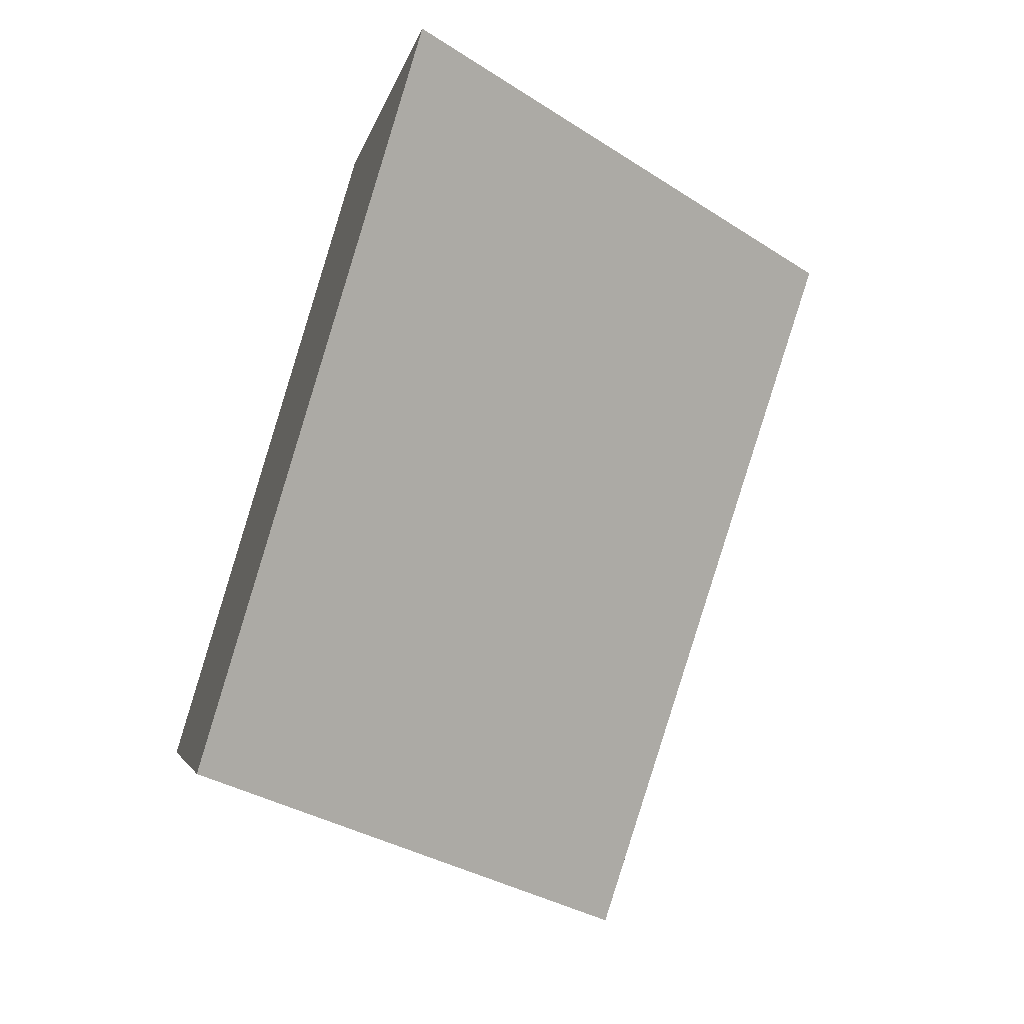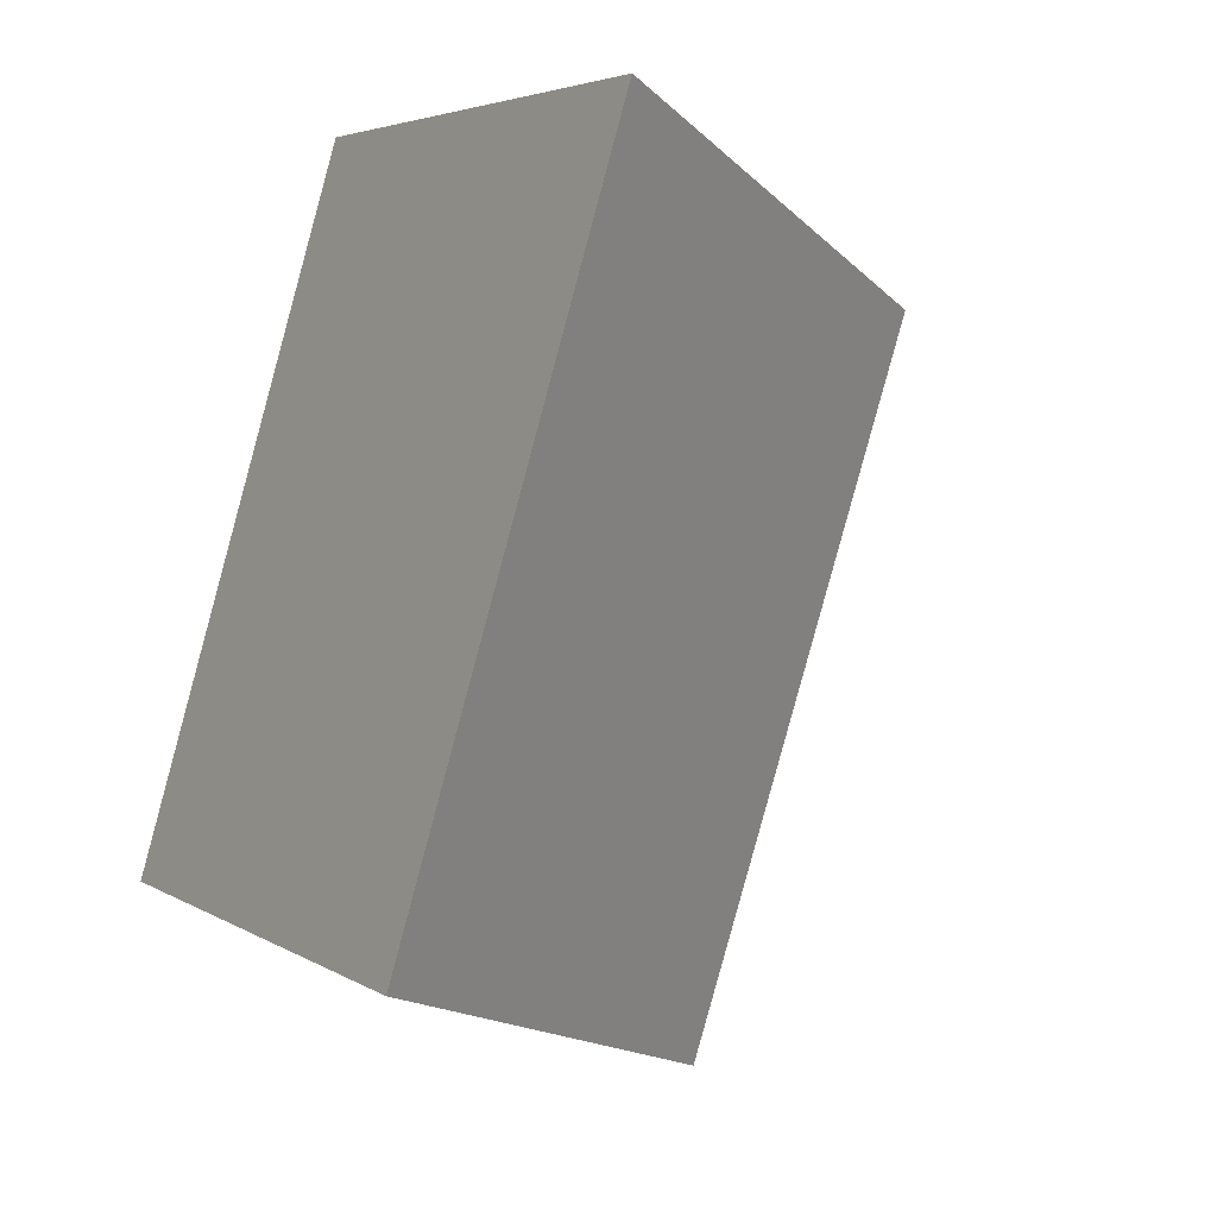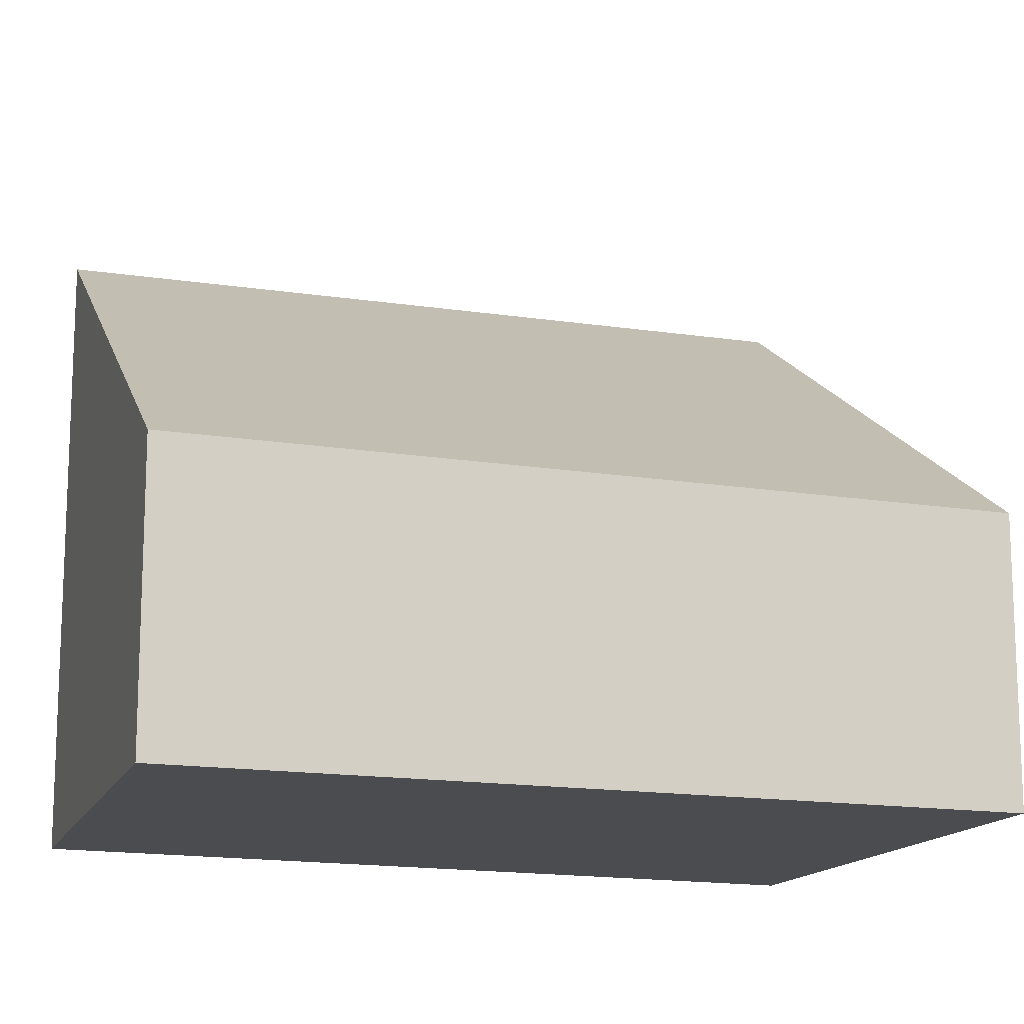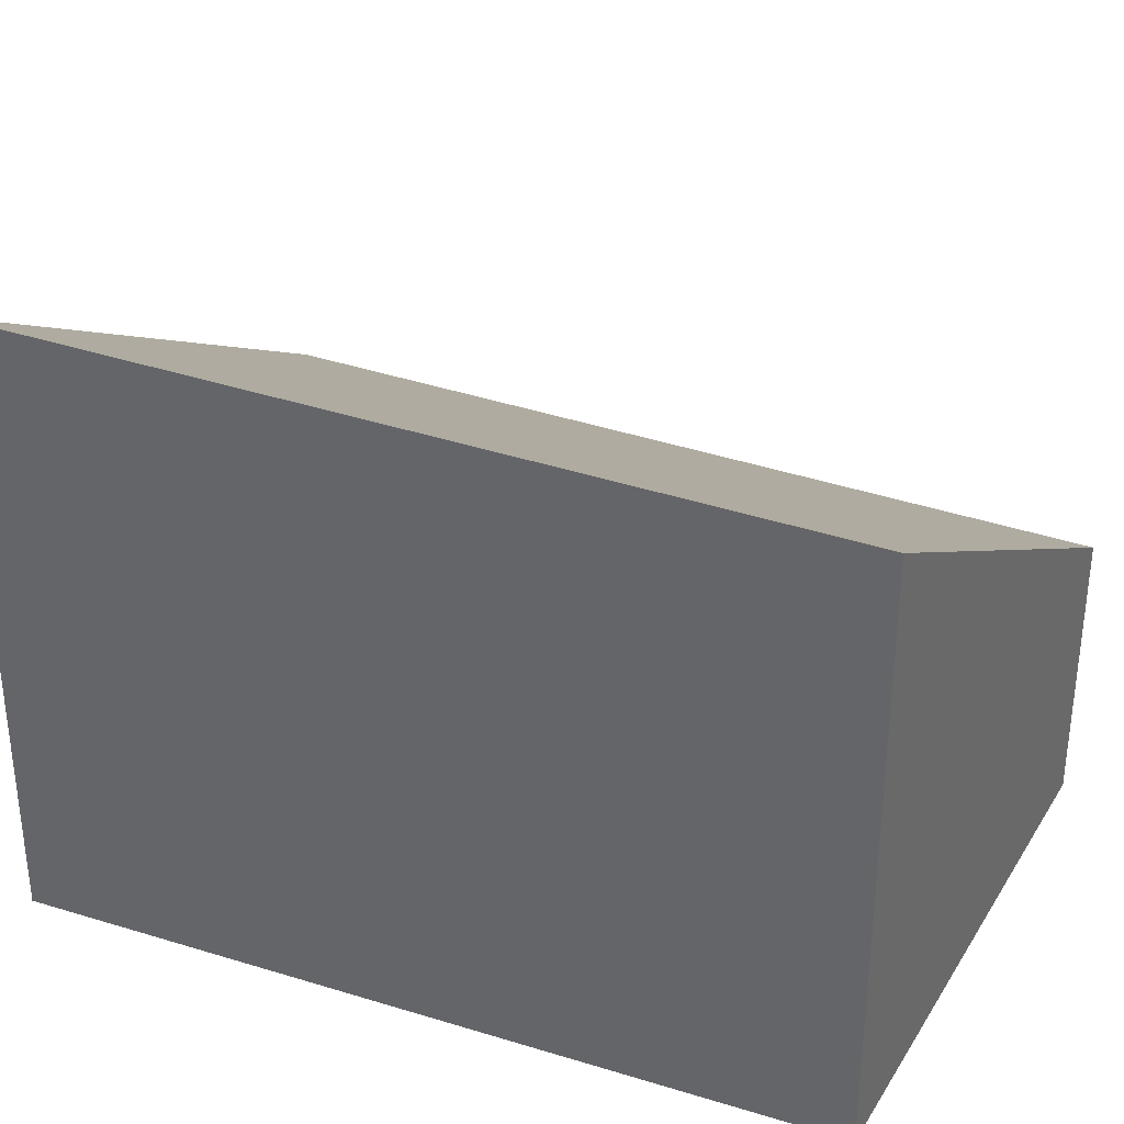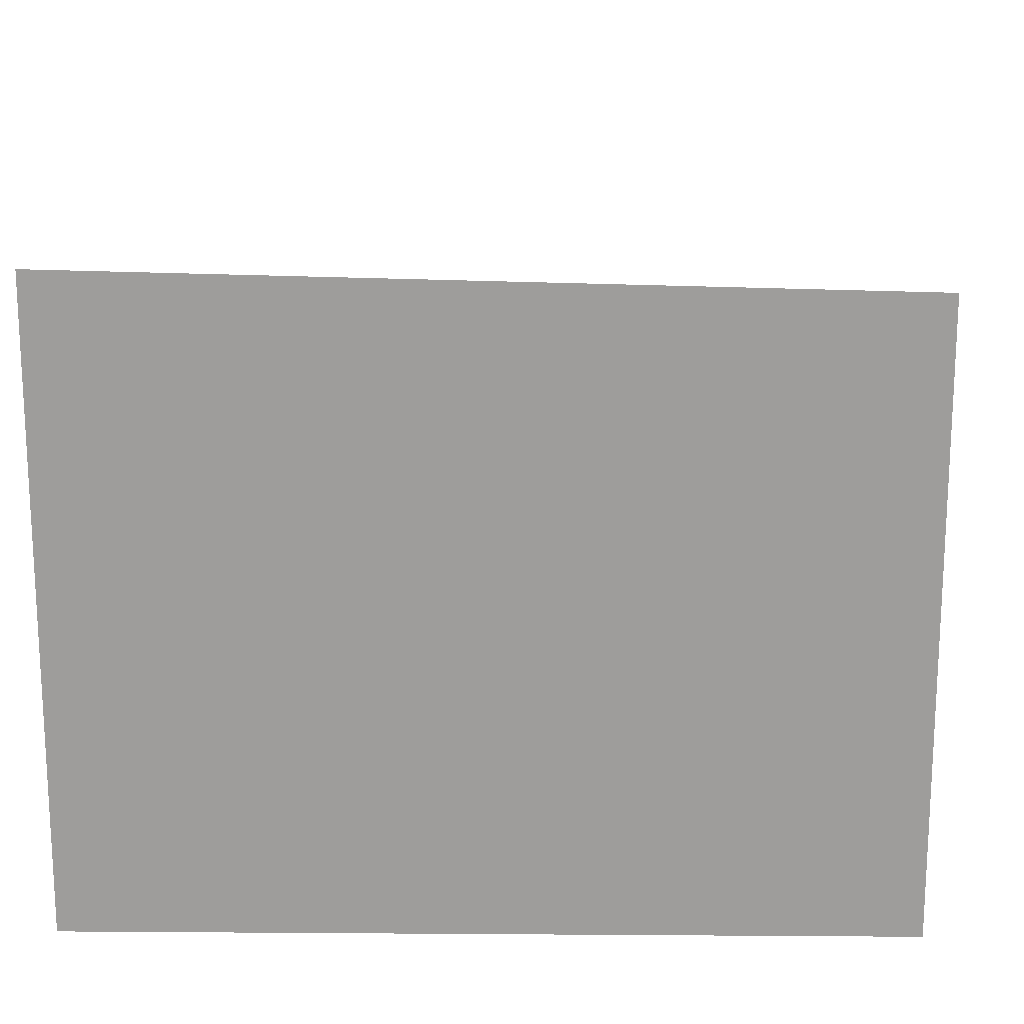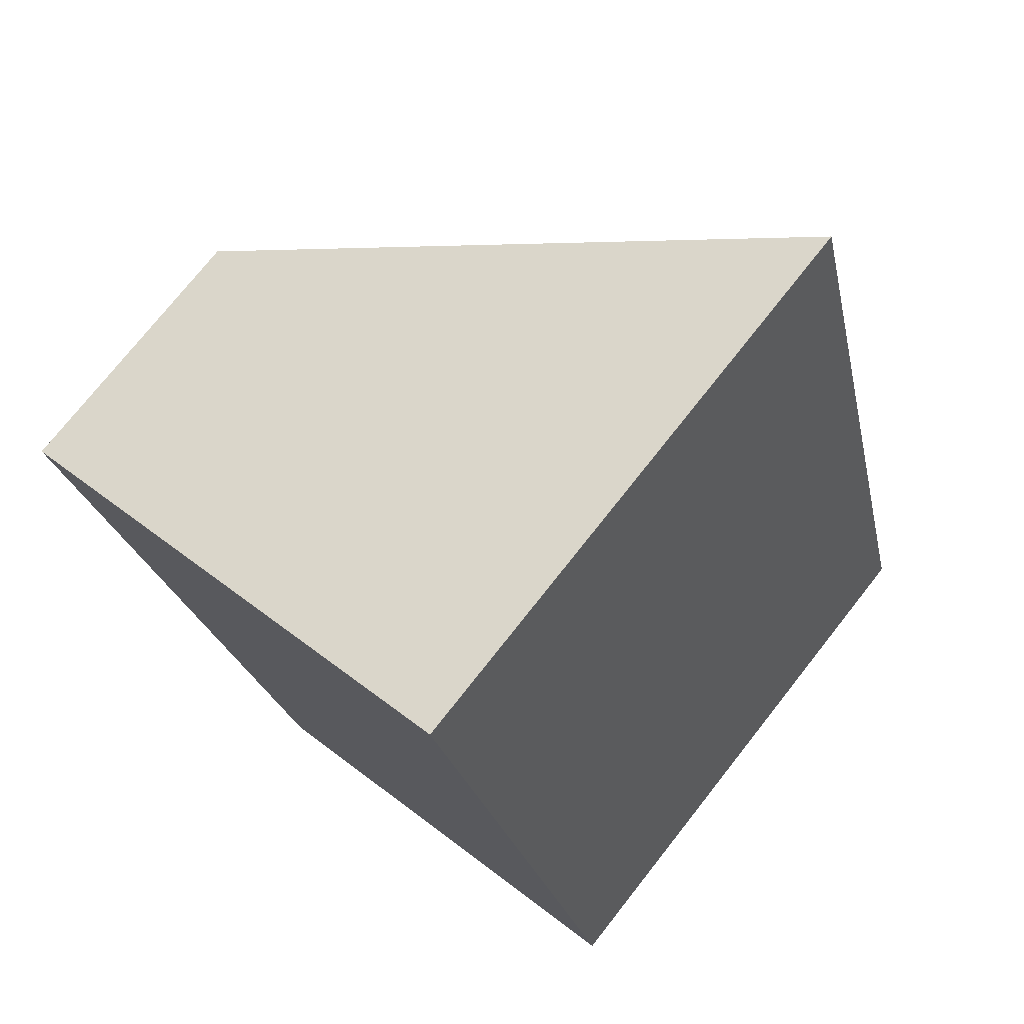
<metadata>
{"format":"obj","ext":"obj","renderer":"f3d","projection":"perspective","resolution":1024,"background":"white","views":[{"elev":-4.0,"azim":169.7,"up":"+Z"},{"elev":4.4,"azim":151.0,"up":"+Z"},{"elev":-15.0,"azim":-127.8,"up":"+Y"},{"elev":35.6,"azim":96.0,"up":"+Y"},{"elev":19.4,"azim":74.5,"up":"+Y"},{"elev":75.1,"azim":38.3,"up":"+Z"}]}
</metadata>
<code>
v  0 1.526 9.344e-17
v  4.045 3.295 -3.168
v  1.389 1.526 -4.193
v  2.84 3.392 0.967
v  1.389 2.567e-16 -4.193
v  0 0 0
v  2.84 -5.921e-17 0.967
v  4.045 1.94e-16 -3.168
g defaultobject
f 1 2 3
f 2 1 4
f 5 1 3
f 1 5 6
f 1 7 4
f 7 1 6
f 7 2 4
f 2 7 8
f 8 3 2
f 3 8 5
f 8 6 5
f 6 8 7

</code>
